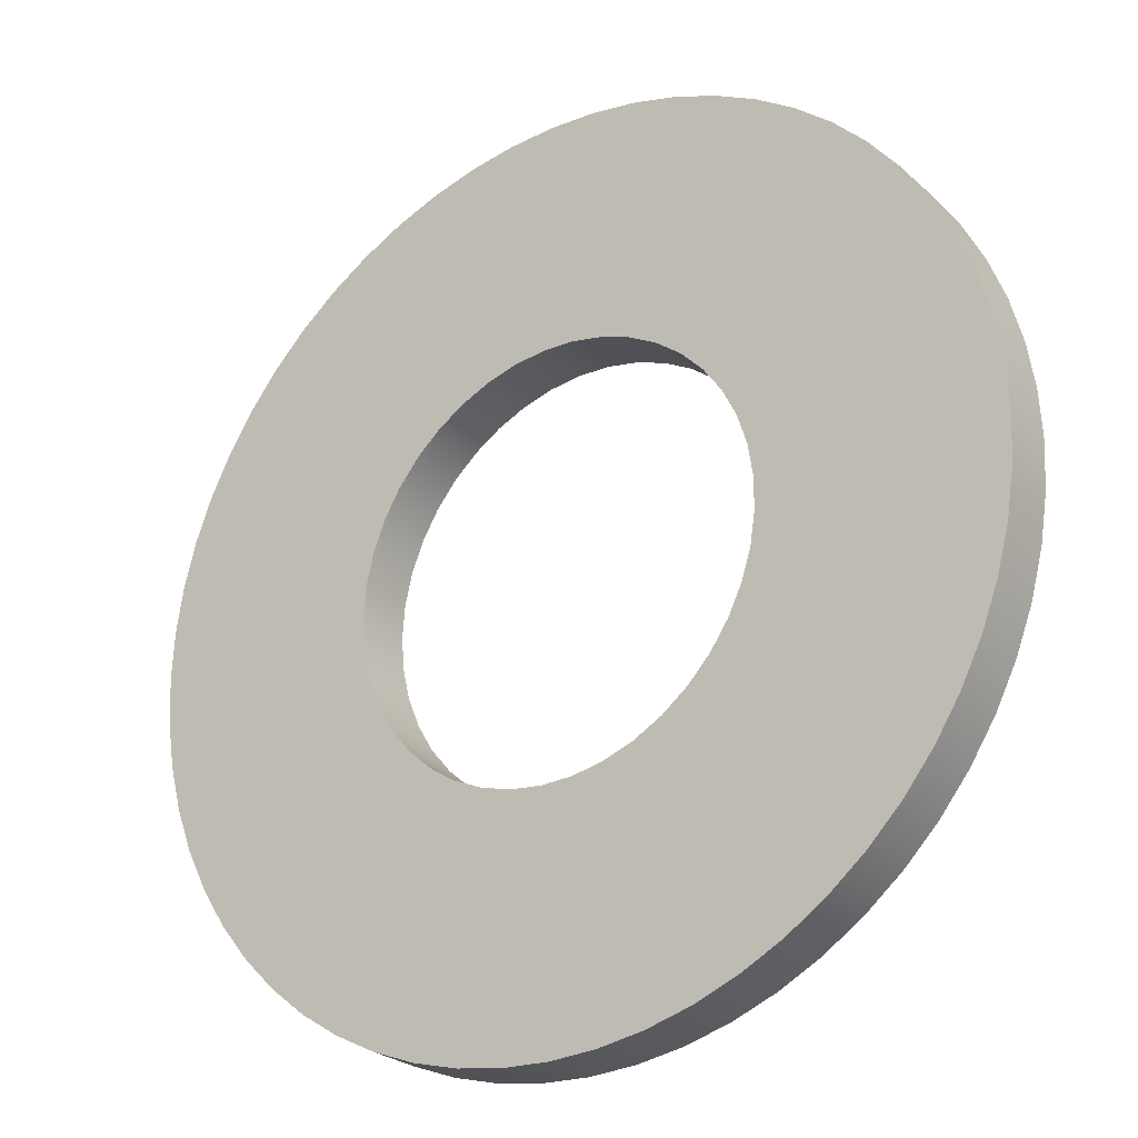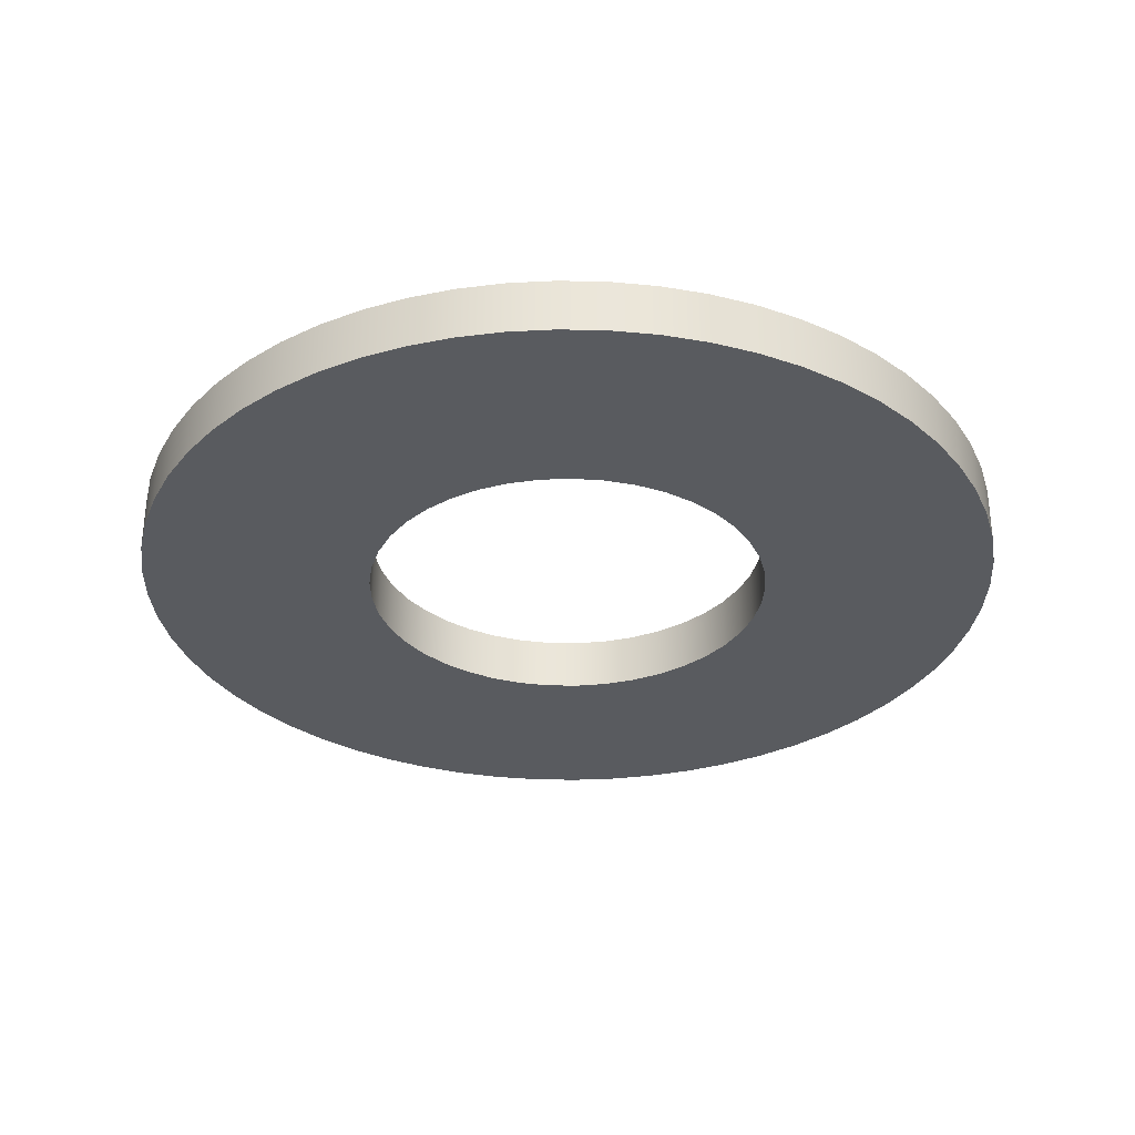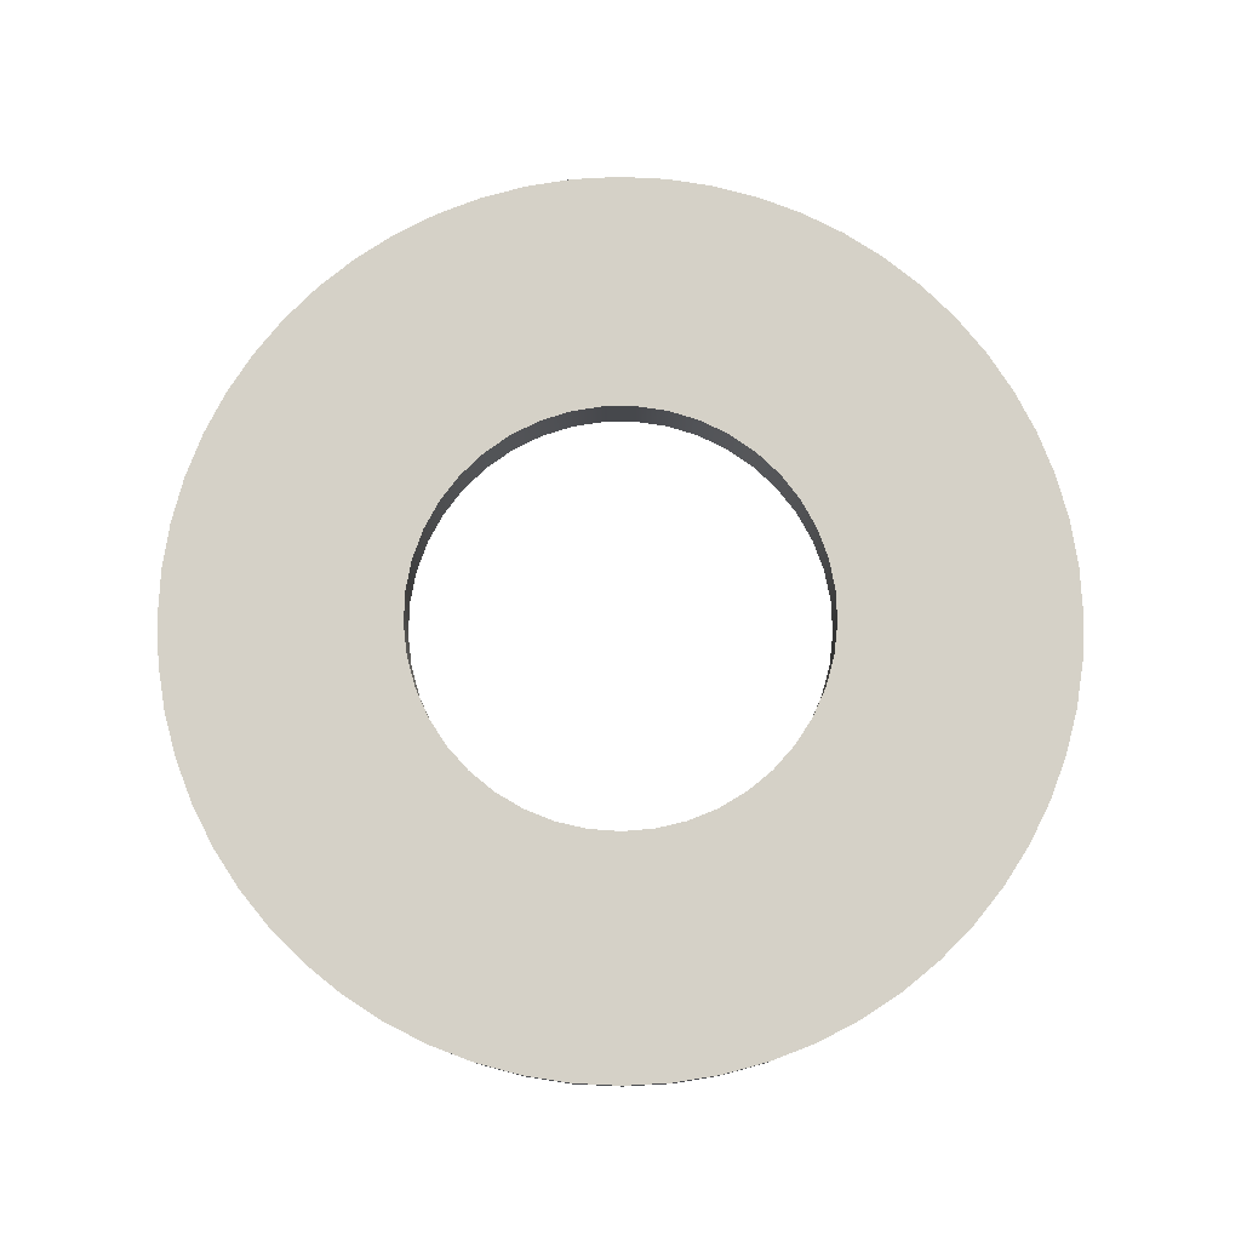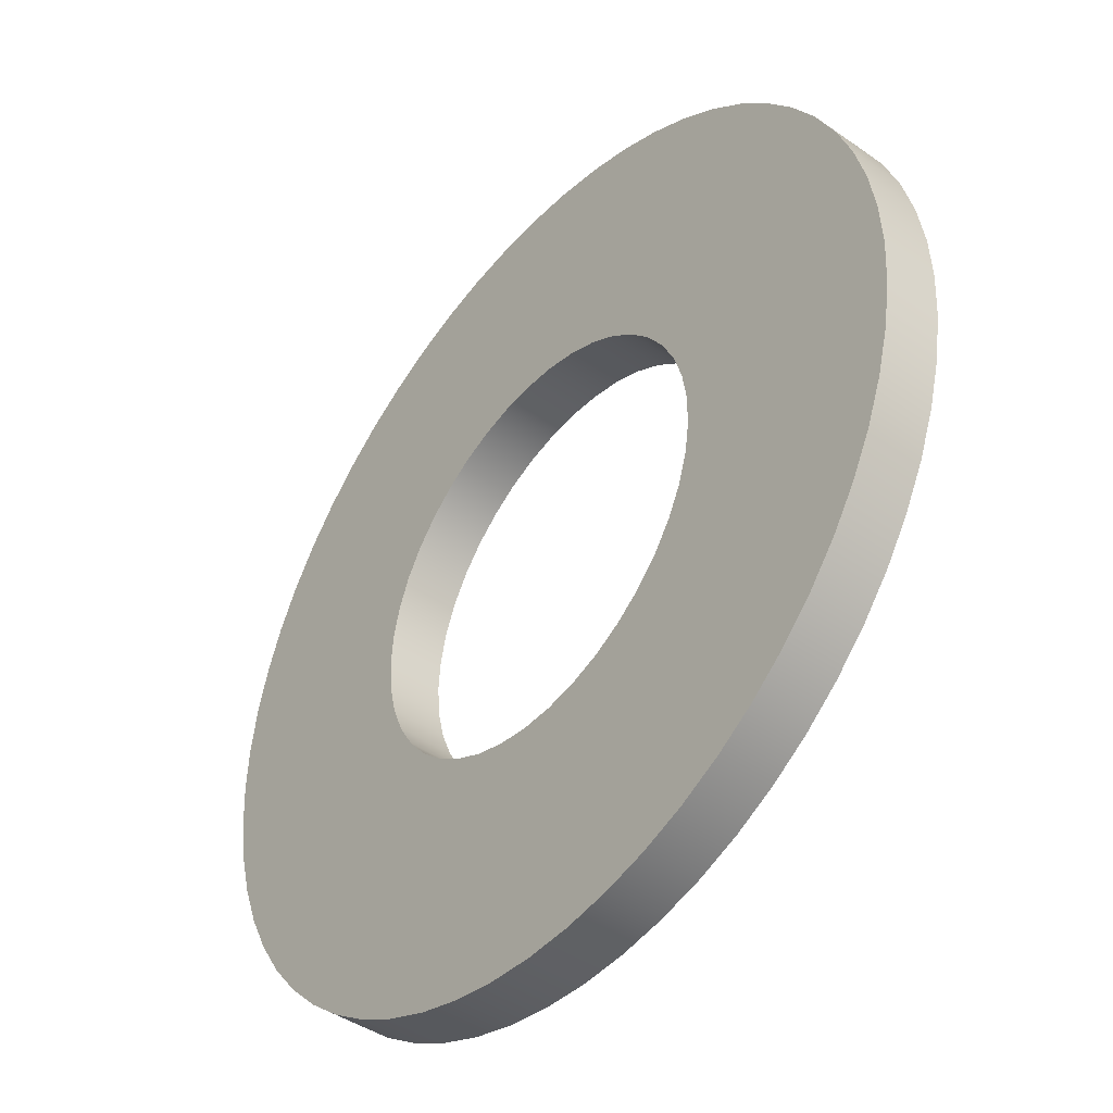
<metadata>
{"format":"obj","ext":"obj","renderer":"f3d","projection":"perspective","resolution":1024,"background":"white","views":[{"elev":-25.8,"azim":35.9,"up":"+Y"},{"elev":-32.0,"azim":163.2,"up":"+Z"},{"elev":78.7,"azim":-90.2,"up":"+Z"},{"elev":-43.6,"azim":50.7,"up":"+Y"}]}
</metadata>
<code>
v -0.75 -9.185e-17 0.2
v -0.7412 -0.1145 0.2
v -0.715 -0.2263 0.2
v -0.6721 -0.3328 0.2
v -0.6134 -0.4315 0.2
v -0.5404 -0.5201 0.2
v -0.4547 -0.5965 0.2
v -0.3583 -0.6589 0.2
v -0.2535 -0.7059 0.2
v -0.1428 -0.7363 0.2
v -0.02873 -0.7494 0.2
v 0.08601 -0.7451 0.2
v 0.1987 -0.7232 0.2
v 0.3068 -0.6844 0.2
v 0.4077 -0.6295 0.2
v 0.499 -0.5599 0.2
v 0.5786 -0.4772 0.2
v 0.6447 -0.3833 0.2
v 0.6956 -0.2804 0.2
v 0.7303 -0.1709 0.2
v 0.7478 -0.05741 0.2
v 0.7478 0.05741 0.2
v 0.7303 0.1709 0.2
v 0.6956 0.2804 0.2
v 0.6447 0.3833 0.2
v 0.5786 0.4772 0.2
v 0.499 0.5599 0.2
v 0.4077 0.6295 0.2
v 0.3068 0.6844 0.2
v 0.1987 0.7232 0.2
v 0.08601 0.7451 0.2
v -0.02873 0.7494 0.2
v -0.1428 0.7363 0.2
v -0.2535 0.7059 0.2
v -0.3583 0.6589 0.2
v -0.4547 0.5965 0.2
v -0.5404 0.5201 0.2
v -0.6134 0.4315 0.2
v -0.6721 0.3328 0.2
v -0.715 0.2263 0.2
v -0.7412 0.1145 0.2
v -0.75 -9.185e-17 0
v -0.7412 0.1145 0
v -0.715 0.2263 0
v -0.6721 0.3328 0
v -0.6134 0.4315 0
v -0.5404 0.5201 0
v -0.4547 0.5965 0
v -0.3583 0.6589 0
v -0.2535 0.7059 0
v -0.1428 0.7363 0
v -0.02873 0.7494 0
v 0.08601 0.7451 0
v 0.1987 0.7232 0
v 0.3068 0.6844 0
v 0.4077 0.6295 0
v 0.499 0.5599 0
v 0.5786 0.4772 0
v 0.6447 0.3833 0
v 0.6956 0.2804 0
v 0.7303 0.1709 0
v 0.7478 0.05741 0
v 0.7478 -0.05741 0
v 0.7303 -0.1709 0
v 0.6956 -0.2804 0
v 0.6447 -0.3833 0
v 0.5786 -0.4772 0
v 0.499 -0.5599 0
v 0.4077 -0.6295 0
v 0.3068 -0.6844 0
v 0.1987 -0.7232 0
v 0.08601 -0.7451 0
v -0.02873 -0.7494 0
v -0.1428 -0.7363 0
v -0.2535 -0.7059 0
v -0.3583 -0.6589 0
v -0.4547 -0.5965 0
v -0.5404 -0.5201 0
v -0.6134 -0.4315 0
v -0.6721 -0.3328 0
v -0.715 -0.2263 0
v -0.7412 -0.1145 0
v -0.75 -9.185e-17 0.2
v -0.75 -9.185e-17 0
v -1.6 -1.959e-16 0.2
v -1.591 0.1672 0.2
v -1.565 0.3327 0.2
v -1.522 0.4944 0.2
v -1.462 0.6508 0.2
v -1.386 0.8 0.2
v -1.294 0.9405 0.2
v -1.189 1.071 0.2
v -1.071 1.189 0.2
v -0.9405 1.294 0.2
v -0.8 1.386 0.2
v -0.6508 1.462 0.2
v -0.4944 1.522 0.2
v -0.3327 1.565 0.2
v -0.1672 1.591 0.2
v 9.797e-17 1.6 0.2
v 0.1672 1.591 0.2
v 0.3327 1.565 0.2
v 0.4944 1.522 0.2
v 0.6508 1.462 0.2
v 0.8 1.386 0.2
v 0.9405 1.294 0.2
v 1.071 1.189 0.2
v 1.189 1.071 0.2
v 1.294 0.9405 0.2
v 1.386 0.8 0.2
v 1.462 0.6508 0.2
v 1.522 0.4944 0.2
v 1.565 0.3327 0.2
v 1.591 0.1672 0.2
v 1.6 0 0.2
v 1.591 -0.1672 0.2
v 1.565 -0.3327 0.2
v 1.522 -0.4944 0.2
v 1.462 -0.6508 0.2
v 1.386 -0.8 0.2
v 1.294 -0.9405 0.2
v 1.189 -1.071 0.2
v 1.071 -1.189 0.2
v 0.9405 -1.294 0.2
v 0.8 -1.386 0.2
v 0.6508 -1.462 0.2
v 0.4944 -1.522 0.2
v 0.3327 -1.565 0.2
v 0.1672 -1.591 0.2
v 9.797e-17 -1.6 0.2
v -0.1672 -1.591 0.2
v -0.3327 -1.565 0.2
v -0.4944 -1.522 0.2
v -0.6508 -1.462 0.2
v -0.8 -1.386 0.2
v -0.9405 -1.294 0.2
v -1.071 -1.189 0.2
v -1.189 -1.071 0.2
v -1.294 -0.9405 0.2
v -1.386 -0.8 0.2
v -1.462 -0.6508 0.2
v -1.522 -0.4944 0.2
v -1.565 -0.3327 0.2
v -1.591 -0.1672 0.2
v -1.6 -1.959e-16 0
v -1.591 -0.1672 0
v -1.565 -0.3327 0
v -1.522 -0.4944 0
v -1.462 -0.6508 0
v -1.386 -0.8 0
v -1.294 -0.9405 0
v -1.189 -1.071 0
v -1.071 -1.189 0
v -0.9405 -1.294 0
v -0.8 -1.386 0
v -0.6508 -1.462 0
v -0.4944 -1.522 0
v -0.3327 -1.565 0
v -0.1672 -1.591 0
v 9.797e-17 -1.6 0
v 0.1672 -1.591 0
v 0.3327 -1.565 0
v 0.4944 -1.522 0
v 0.6508 -1.462 0
v 0.8 -1.386 0
v 0.9405 -1.294 0
v 1.071 -1.189 0
v 1.189 -1.071 0
v 1.294 -0.9405 0
v 1.386 -0.8 0
v 1.462 -0.6508 0
v 1.522 -0.4944 0
v 1.565 -0.3327 0
v 1.591 -0.1672 0
v 1.6 0 0
v 1.591 0.1672 0
v 1.565 0.3327 0
v 1.522 0.4944 0
v 1.462 0.6508 0
v 1.386 0.8 0
v 1.294 0.9405 0
v 1.189 1.071 0
v 1.071 1.189 0
v 0.9405 1.294 0
v 0.8 1.386 0
v 0.6508 1.462 0
v 0.4944 1.522 0
v 0.3327 1.565 0
v 0.1672 1.591 0
v 9.797e-17 1.6 0
v -0.1672 1.591 0
v -0.3327 1.565 0
v -0.4944 1.522 0
v -0.6508 1.462 0
v -0.8 1.386 0
v -0.9405 1.294 0
v -1.071 1.189 0
v -1.189 1.071 0
v -1.294 0.9405 0
v -1.386 0.8 0
v -1.462 0.6508 0
v -1.522 0.4944 0
v -1.565 0.3327 0
v -1.591 0.1672 0
v -1.6 -1.959e-16 0
v -1.6 -1.959e-16 0.2
v -0.75 -9.185e-17 0.2
v -0.7412 0.1145 0.2
v -0.715 0.2263 0.2
v -0.6721 0.3328 0.2
v -0.6134 0.4315 0.2
v -0.5404 0.5201 0.2
v -0.4547 0.5965 0.2
v -0.3583 0.6589 0.2
v -0.2535 0.7059 0.2
v -0.1428 0.7363 0.2
v -0.02873 0.7494 0.2
v 0.08601 0.7451 0.2
v 0.1987 0.7232 0.2
v 0.3068 0.6844 0.2
v 0.4077 0.6295 0.2
v 0.499 0.5599 0.2
v 0.5786 0.4772 0.2
v 0.6447 0.3833 0.2
v 0.6956 0.2804 0.2
v 0.7303 0.1709 0.2
v 0.7478 0.05741 0.2
v 0.7478 -0.05741 0.2
v 0.7303 -0.1709 0.2
v 0.6956 -0.2804 0.2
v 0.6447 -0.3833 0.2
v 0.5786 -0.4772 0.2
v 0.499 -0.5599 0.2
v 0.4077 -0.6295 0.2
v 0.3068 -0.6844 0.2
v 0.1987 -0.7232 0.2
v 0.08601 -0.7451 0.2
v -0.02873 -0.7494 0.2
v -0.1428 -0.7363 0.2
v -0.2535 -0.7059 0.2
v -0.3583 -0.6589 0.2
v -0.4547 -0.5965 0.2
v -0.5404 -0.5201 0.2
v -0.6134 -0.4315 0.2
v -0.6721 -0.3328 0.2
v -0.715 -0.2263 0.2
v -0.7412 -0.1145 0.2
v -1.6 -1.959e-16 0.2
v -1.591 -0.1672 0.2
v -1.565 -0.3327 0.2
v -1.522 -0.4944 0.2
v -1.462 -0.6508 0.2
v -1.386 -0.8 0.2
v -1.294 -0.9405 0.2
v -1.189 -1.071 0.2
v -1.071 -1.189 0.2
v -0.9405 -1.294 0.2
v -0.8 -1.386 0.2
v -0.6508 -1.462 0.2
v -0.4944 -1.522 0.2
v -0.3327 -1.565 0.2
v -0.1672 -1.591 0.2
v 9.797e-17 -1.6 0.2
v 0.1672 -1.591 0.2
v 0.3327 -1.565 0.2
v 0.4944 -1.522 0.2
v 0.6508 -1.462 0.2
v 0.8 -1.386 0.2
v 0.9405 -1.294 0.2
v 1.071 -1.189 0.2
v 1.189 -1.071 0.2
v 1.294 -0.9405 0.2
v 1.386 -0.8 0.2
v 1.462 -0.6508 0.2
v 1.522 -0.4944 0.2
v 1.565 -0.3327 0.2
v 1.591 -0.1672 0.2
v 1.6 0 0.2
v 1.591 0.1672 0.2
v 1.565 0.3327 0.2
v 1.522 0.4944 0.2
v 1.462 0.6508 0.2
v 1.386 0.8 0.2
v 1.294 0.9405 0.2
v 1.189 1.071 0.2
v 1.071 1.189 0.2
v 0.9405 1.294 0.2
v 0.8 1.386 0.2
v 0.6508 1.462 0.2
v 0.4944 1.522 0.2
v 0.3327 1.565 0.2
v 0.1672 1.591 0.2
v 9.797e-17 1.6 0.2
v -0.1672 1.591 0.2
v -0.3327 1.565 0.2
v -0.4944 1.522 0.2
v -0.6508 1.462 0.2
v -0.8 1.386 0.2
v -0.9405 1.294 0.2
v -1.071 1.189 0.2
v -1.189 1.071 0.2
v -1.294 0.9405 0.2
v -1.386 0.8 0.2
v -1.462 0.6508 0.2
v -1.522 0.4944 0.2
v -1.565 0.3327 0.2
v -1.591 0.1672 0.2
v -0.75 -9.185e-17 0
v -0.7412 -0.1145 0
v -0.715 -0.2263 0
v -0.6721 -0.3328 0
v -0.6134 -0.4315 0
v -0.5404 -0.5201 0
v -0.4547 -0.5965 0
v -0.3583 -0.6589 0
v -0.2535 -0.7059 0
v -0.1428 -0.7363 0
v -0.02873 -0.7494 0
v 0.08601 -0.7451 0
v 0.1987 -0.7232 0
v 0.3068 -0.6844 0
v 0.4077 -0.6295 0
v 0.499 -0.5599 0
v 0.5786 -0.4772 0
v 0.6447 -0.3833 0
v 0.6956 -0.2804 0
v 0.7303 -0.1709 0
v 0.7478 -0.05741 0
v 0.7478 0.05741 0
v 0.7303 0.1709 0
v 0.6956 0.2804 0
v 0.6447 0.3833 0
v 0.5786 0.4772 0
v 0.499 0.5599 0
v 0.4077 0.6295 0
v 0.3068 0.6844 0
v 0.1987 0.7232 0
v 0.08601 0.7451 0
v -0.02873 0.7494 0
v -0.1428 0.7363 0
v -0.2535 0.7059 0
v -0.3583 0.6589 0
v -0.4547 0.5965 0
v -0.5404 0.5201 0
v -0.6134 0.4315 0
v -0.6721 0.3328 0
v -0.715 0.2263 0
v -0.7412 0.1145 0
v -1.6 -1.959e-16 0
v -1.591 0.1672 0
v -1.565 0.3327 0
v -1.522 0.4944 0
v -1.462 0.6508 0
v -1.386 0.8 0
v -1.294 0.9405 0
v -1.189 1.071 0
v -1.071 1.189 0
v -0.9405 1.294 0
v -0.8 1.386 0
v -0.6508 1.462 0
v -0.4944 1.522 0
v -0.3327 1.565 0
v -0.1672 1.591 0
v 9.797e-17 1.6 0
v 0.1672 1.591 0
v 0.3327 1.565 0
v 0.4944 1.522 0
v 0.6508 1.462 0
v 0.8 1.386 0
v 0.9405 1.294 0
v 1.071 1.189 0
v 1.189 1.071 0
v 1.294 0.9405 0
v 1.386 0.8 0
v 1.462 0.6508 0
v 1.522 0.4944 0
v 1.565 0.3327 0
v 1.591 0.1672 0
v 1.6 0 0
v 1.591 -0.1672 0
v 1.565 -0.3327 0
v 1.522 -0.4944 0
v 1.462 -0.6508 0
v 1.386 -0.8 0
v 1.294 -0.9405 0
v 1.189 -1.071 0
v 1.071 -1.189 0
v 0.9405 -1.294 0
v 0.8 -1.386 0
v 0.6508 -1.462 0
v 0.4944 -1.522 0
v 0.3327 -1.565 0
v 0.1672 -1.591 0
v 9.797e-17 -1.6 0
v -0.1672 -1.591 0
v -0.3327 -1.565 0
v -0.4944 -1.522 0
v -0.6508 -1.462 0
v -0.8 -1.386 0
v -0.9405 -1.294 0
v -1.071 -1.189 0
v -1.189 -1.071 0
v -1.294 -0.9405 0
v -1.386 -0.8 0
v -1.462 -0.6508 0
v -1.522 -0.4944 0
v -1.565 -0.3327 0
v -1.591 -0.1672 0
g 18abc876-e2e3-11ea-b927-54bf646e7e1f
f 2 82 1
f 1 82 84
f 83 42 41
f 41 42 43
f 41 43 40
f 40 43 44
f 40 44 39
f 39 44 45
f 39 45 38
f 38 45 46
f 38 46 37
f 37 46 47
f 37 47 36
f 36 47 48
f 36 48 35
f 35 48 49
f 35 49 34
f 34 49 50
f 34 50 33
f 33 50 51
f 33 51 32
f 32 51 52
f 32 52 31
f 31 52 53
f 31 53 30
f 30 53 54
f 30 54 29
f 29 54 55
f 29 55 28
f 28 55 56
f 28 56 27
f 27 56 57
f 27 57 26
f 26 57 58
f 26 58 25
f 25 58 59
f 25 59 24
f 24 59 60
f 24 60 23
f 23 60 61
f 23 61 22
f 22 61 62
f 22 62 21
f 21 62 63
f 21 63 20
f 20 63 64
f 20 64 19
f 19 64 65
f 19 65 18
f 18 65 66
f 18 66 17
f 17 66 67
f 17 67 16
f 16 67 68
f 16 68 15
f 15 68 69
f 15 69 14
f 14 69 70
f 14 70 13
f 13 70 71
f 13 71 12
f 12 71 72
f 12 72 11
f 11 72 73
f 11 73 10
f 10 73 74
f 10 74 9
f 9 74 75
f 9 75 8
f 8 75 76
f 8 76 7
f 7 76 77
f 7 77 6
f 6 77 78
f 6 78 5
f 5 78 79
f 5 79 4
f 4 79 80
f 4 80 3
f 3 80 81
f 3 81 2
f 2 81 82
g 18ac1864-e2e3-11ea-b73d-54bf646e7e1f
f 86 204 85
f 85 204 205
f 206 145 144
f 144 145 146
f 144 146 143
f 143 146 147
f 143 147 142
f 142 147 148
f 142 148 141
f 141 148 149
f 141 149 140
f 140 149 150
f 140 150 139
f 139 150 151
f 139 151 138
f 138 151 152
f 138 152 137
f 137 152 153
f 137 153 136
f 136 153 154
f 136 154 135
f 135 154 155
f 135 155 134
f 134 155 156
f 134 156 133
f 133 156 157
f 133 157 132
f 132 157 158
f 132 158 131
f 131 158 159
f 131 159 130
f 130 159 160
f 130 160 129
f 129 160 161
f 129 161 128
f 128 161 162
f 128 162 127
f 127 162 163
f 127 163 126
f 126 163 164
f 126 164 125
f 125 164 165
f 125 165 124
f 124 165 166
f 124 166 123
f 123 166 167
f 123 167 122
f 122 167 168
f 122 168 121
f 121 168 169
f 121 169 120
f 120 169 170
f 120 170 119
f 119 170 171
f 119 171 118
f 118 171 172
f 118 172 117
f 117 172 173
f 117 173 116
f 116 173 174
f 116 174 115
f 115 174 175
f 115 175 114
f 114 175 176
f 114 176 113
f 113 176 177
f 113 177 112
f 112 177 178
f 112 178 111
f 111 178 179
f 111 179 110
f 110 179 180
f 110 180 109
f 109 180 181
f 109 181 108
f 108 181 182
f 108 182 107
f 107 182 183
f 107 183 106
f 106 183 184
f 106 184 105
f 105 184 185
f 105 185 104
f 104 185 186
f 104 186 103
f 103 186 187
f 103 187 102
f 102 187 188
f 102 188 101
f 101 188 189
f 101 189 100
f 100 189 190
f 100 190 99
f 99 190 191
f 99 191 98
f 98 191 192
f 98 192 97
f 97 192 193
f 97 193 96
f 96 193 194
f 96 194 95
f 95 194 195
f 95 195 94
f 94 195 196
f 94 196 93
f 93 196 197
f 93 197 92
f 92 197 198
f 92 198 91
f 91 198 199
f 91 199 90
f 90 199 200
f 90 200 89
f 89 200 201
f 89 201 88
f 88 201 202
f 88 202 87
f 87 202 203
f 87 203 86
f 86 203 204
g 18ac8d8a-e2e3-11ea-ab6f-54bf646e7e1f
f 208 307 207
f 207 307 248
f 207 248 249
f 307 208 306
f 306 208 209
f 306 209 305
f 305 209 304
f 304 209 210
f 304 210 303
f 303 210 211
f 303 211 302
f 302 211 301
f 301 211 212
f 301 212 300
f 300 212 213
f 300 213 299
f 299 213 298
f 298 213 214
f 298 214 297
f 297 214 215
f 297 215 296
f 296 215 216
f 296 216 295
f 295 216 294
f 294 216 217
f 294 217 293
f 293 217 218
f 293 218 292
f 292 218 291
f 291 218 219
f 291 219 290
f 290 219 220
f 290 220 289
f 289 220 288
f 288 220 221
f 288 221 287
f 287 221 222
f 287 222 286
f 286 222 285
f 285 222 223
f 285 223 284
f 284 223 224
f 284 224 283
f 283 224 282
f 282 224 225
f 282 225 281
f 281 225 226
f 281 226 280
f 280 226 279
f 279 226 227
f 279 227 278
f 278 227 228
f 278 228 277
f 277 228 229
f 277 229 276
f 276 229 275
f 275 229 230
f 275 230 274
f 274 230 231
f 274 231 273
f 273 231 272
f 272 231 232
f 272 232 271
f 271 232 233
f 271 233 270
f 270 233 269
f 269 233 234
f 269 234 268
f 268 234 235
f 268 235 267
f 267 235 266
f 266 235 236
f 266 236 265
f 265 236 237
f 265 237 264
f 264 237 263
f 263 237 238
f 263 238 262
f 262 238 239
f 262 239 261
f 261 239 260
f 260 239 240
f 260 240 259
f 259 240 241
f 259 241 258
f 258 241 242
f 258 242 257
f 257 242 256
f 256 242 243
f 256 243 255
f 255 243 244
f 255 244 254
f 254 244 253
f 253 244 245
f 253 245 252
f 252 245 246
f 252 246 251
f 251 246 250
f 250 246 247
f 250 247 249
f 249 247 207
g 18ad77c8-e2e3-11ea-a8b7-54bf646e7e1f
f 309 408 308
f 308 408 349
f 308 349 350
f 408 309 407
f 407 309 310
f 407 310 406
f 406 310 405
f 405 310 311
f 405 311 404
f 404 311 312
f 404 312 403
f 403 312 402
f 402 312 313
f 402 313 401
f 401 313 314
f 401 314 400
f 400 314 399
f 399 314 315
f 399 315 398
f 398 315 316
f 398 316 397
f 397 316 317
f 397 317 396
f 396 317 395
f 395 317 318
f 395 318 394
f 394 318 319
f 394 319 393
f 393 319 392
f 392 319 320
f 392 320 391
f 391 320 321
f 391 321 390
f 390 321 389
f 389 321 322
f 389 322 388
f 388 322 323
f 388 323 387
f 387 323 386
f 386 323 324
f 386 324 385
f 385 324 325
f 385 325 384
f 384 325 383
f 383 325 326
f 383 326 382
f 382 326 327
f 382 327 381
f 381 327 380
f 380 327 328
f 380 328 379
f 379 328 329
f 379 329 378
f 378 329 330
f 378 330 377
f 377 330 376
f 376 330 331
f 376 331 375
f 375 331 332
f 375 332 374
f 374 332 373
f 373 332 333
f 373 333 372
f 372 333 334
f 372 334 371
f 371 334 370
f 370 334 335
f 370 335 369
f 369 335 336
f 369 336 368
f 368 336 367
f 367 336 337
f 367 337 366
f 366 337 338
f 366 338 365
f 365 338 364
f 364 338 339
f 364 339 363
f 363 339 340
f 363 340 362
f 362 340 361
f 361 340 341
f 361 341 360
f 360 341 342
f 360 342 359
f 359 342 343
f 359 343 358
f 358 343 357
f 357 343 344
f 357 344 356
f 356 344 345
f 356 345 355
f 355 345 354
f 354 345 346
f 354 346 353
f 353 346 347
f 353 347 352
f 352 347 351
f 351 347 348
f 351 348 350
f 350 348 308

</code>
